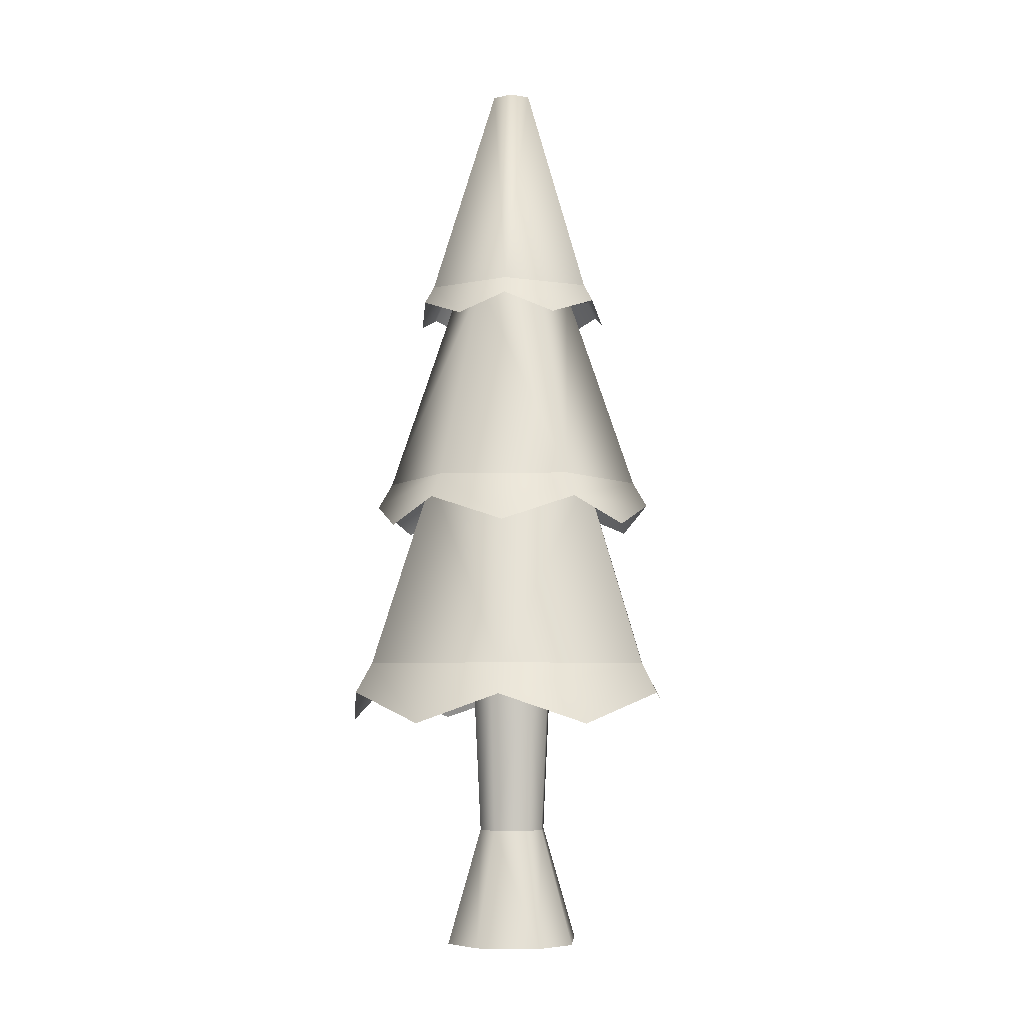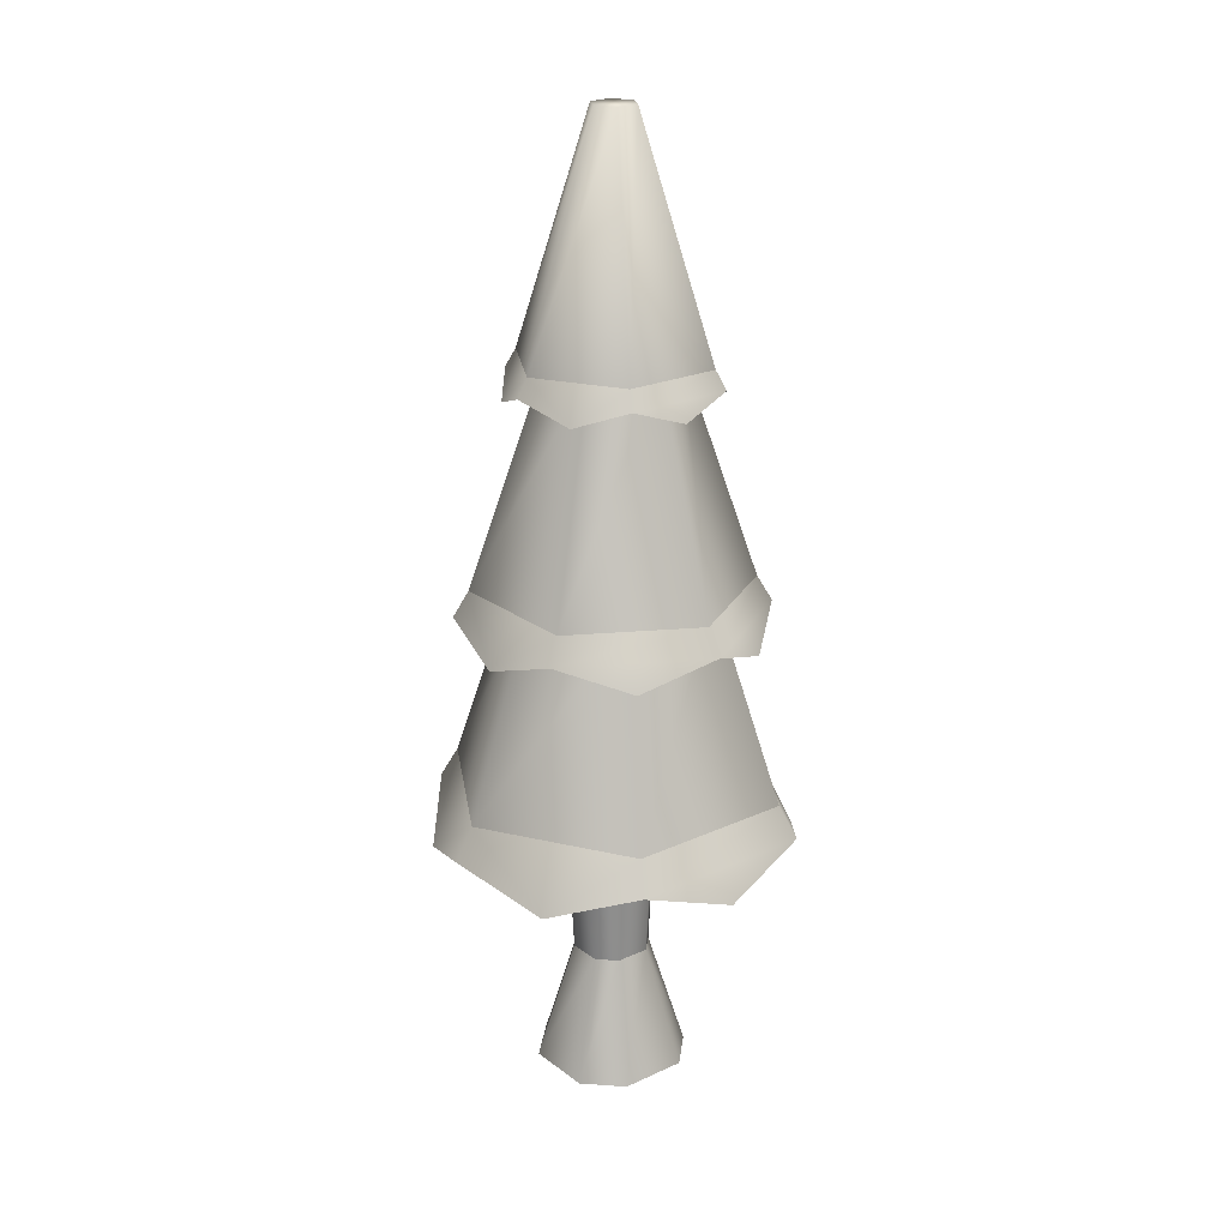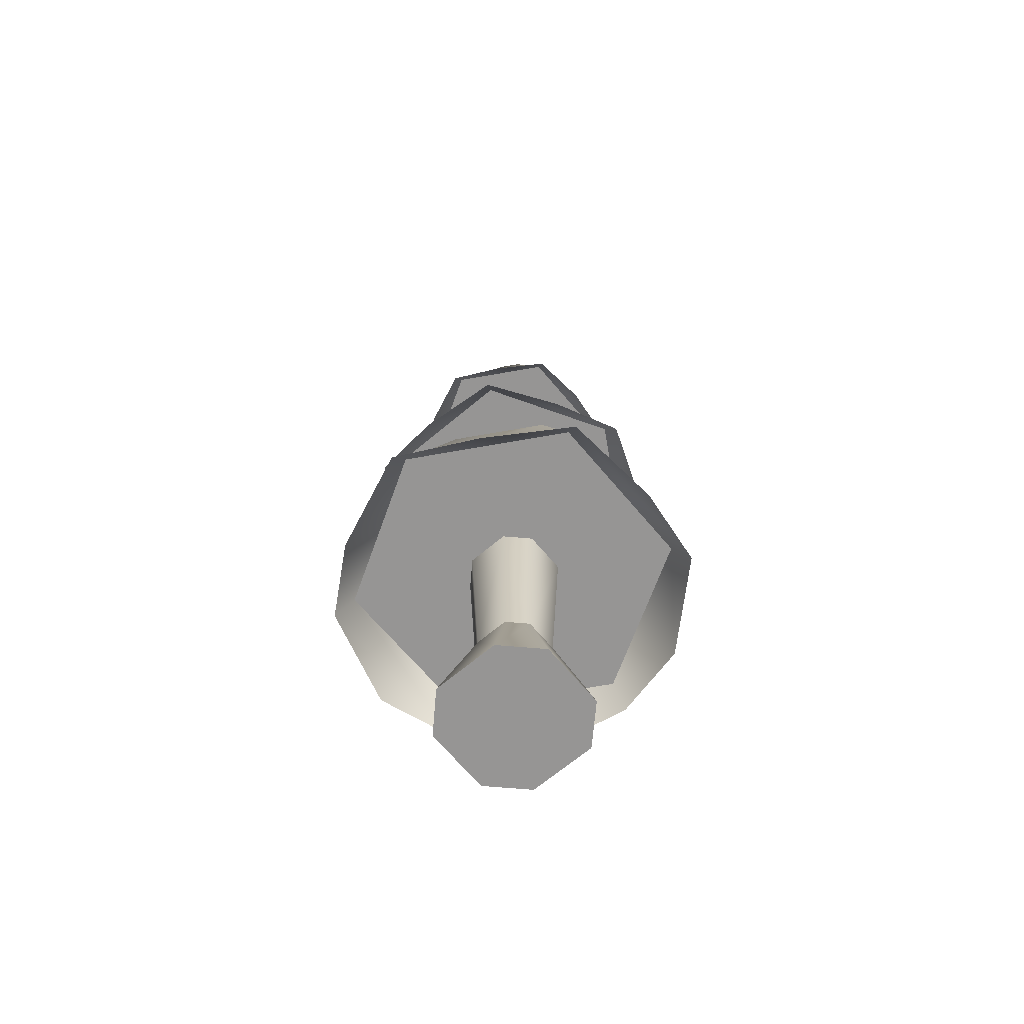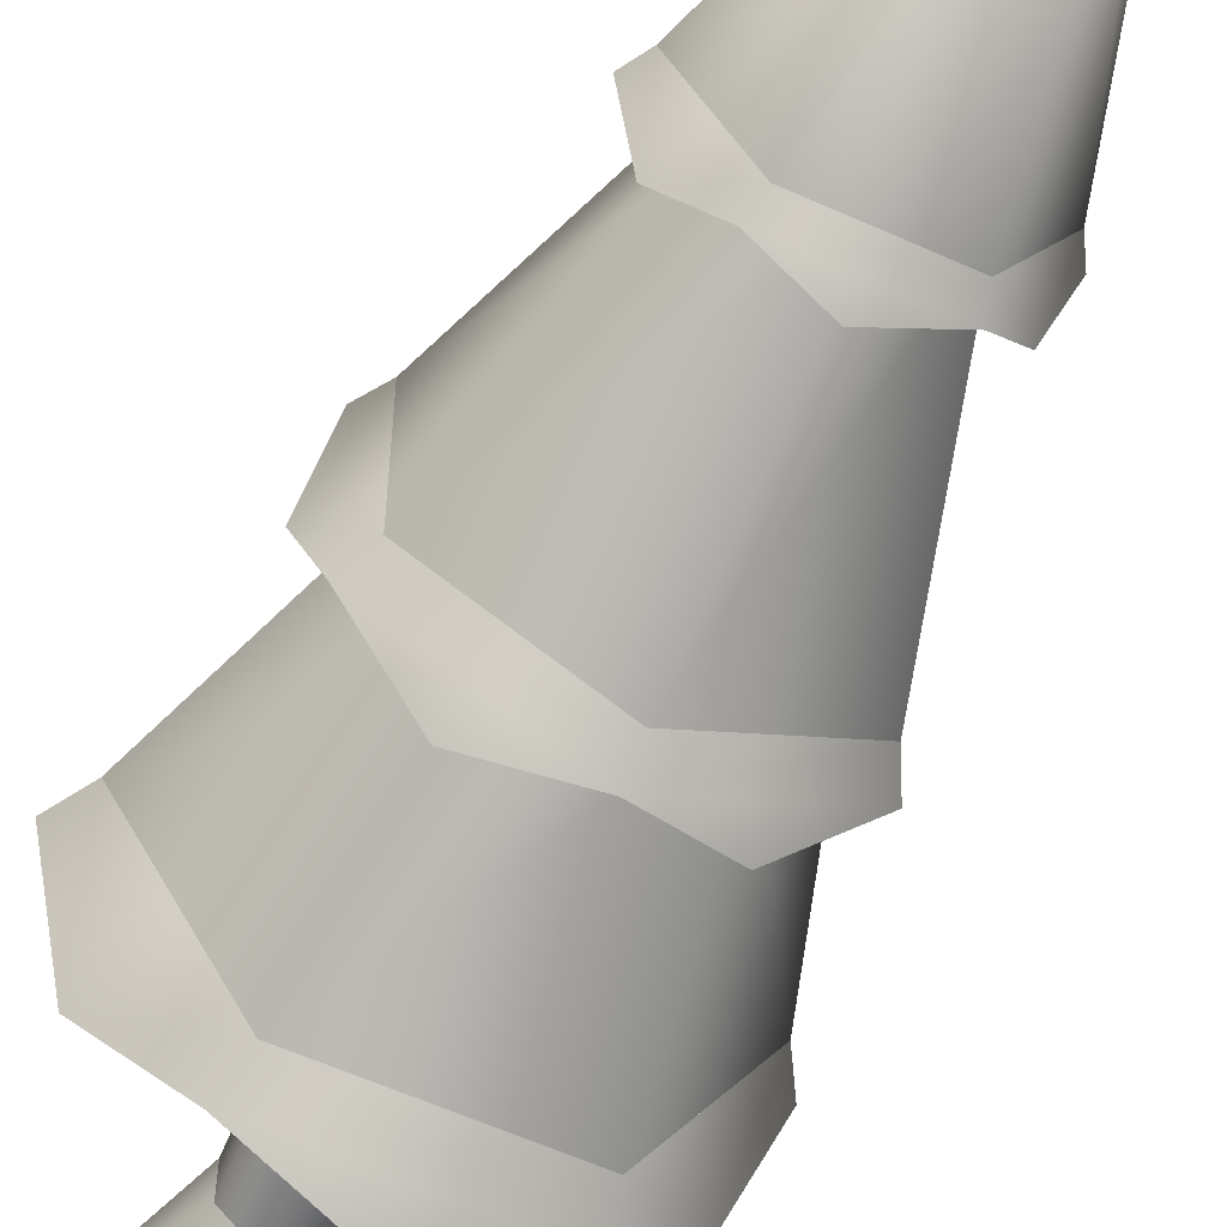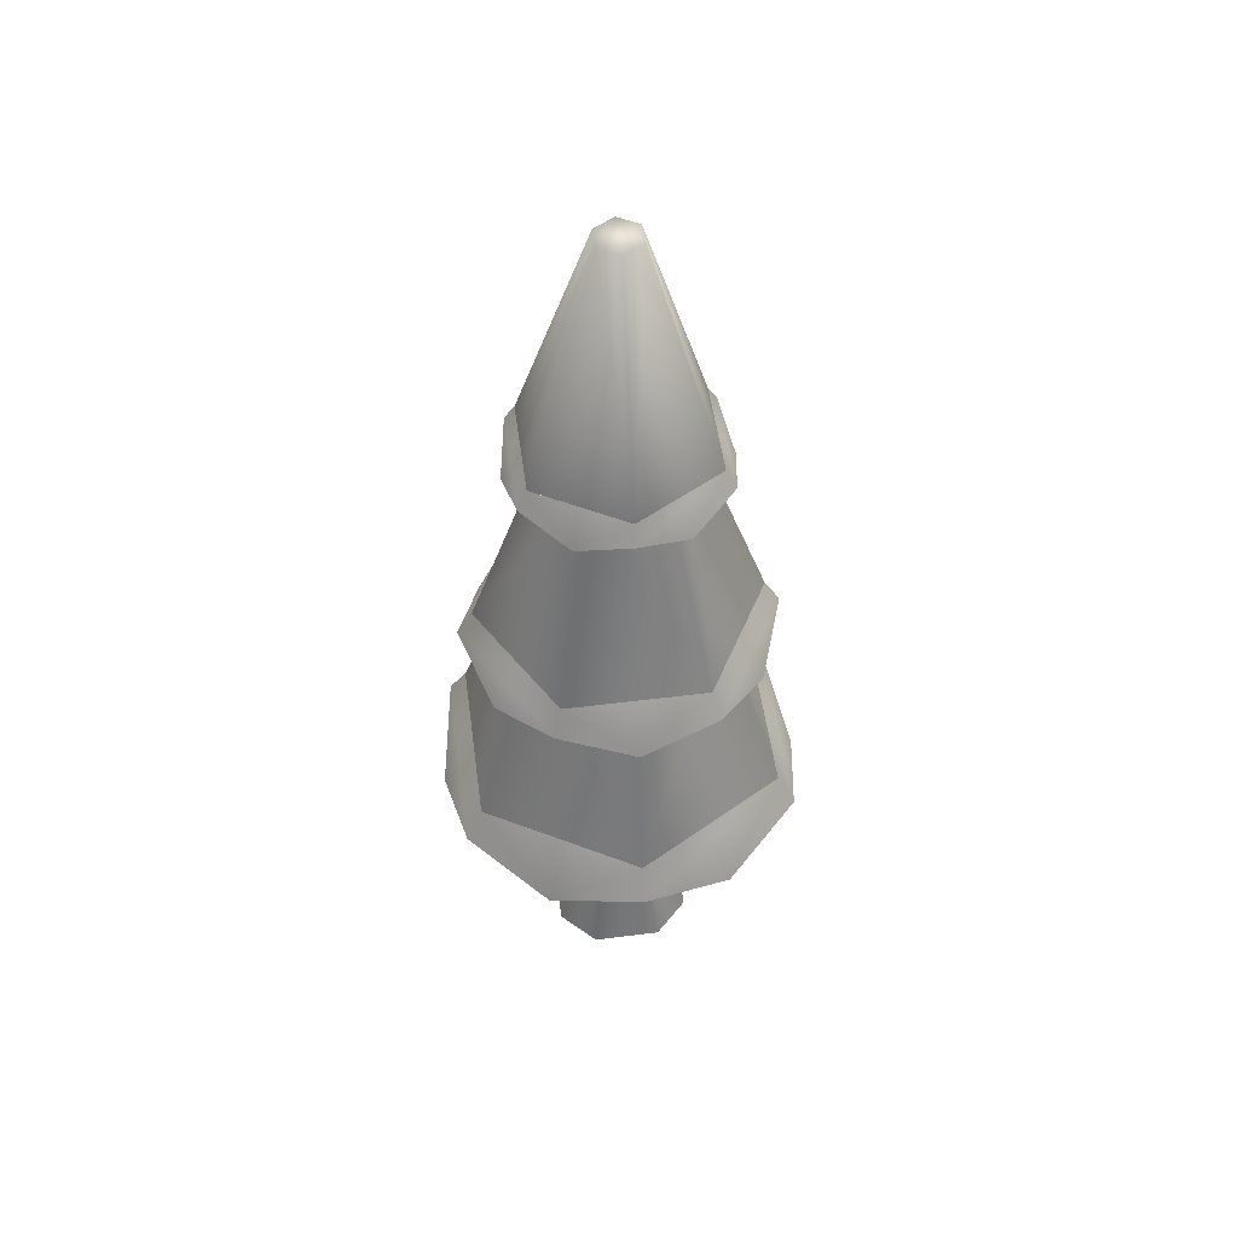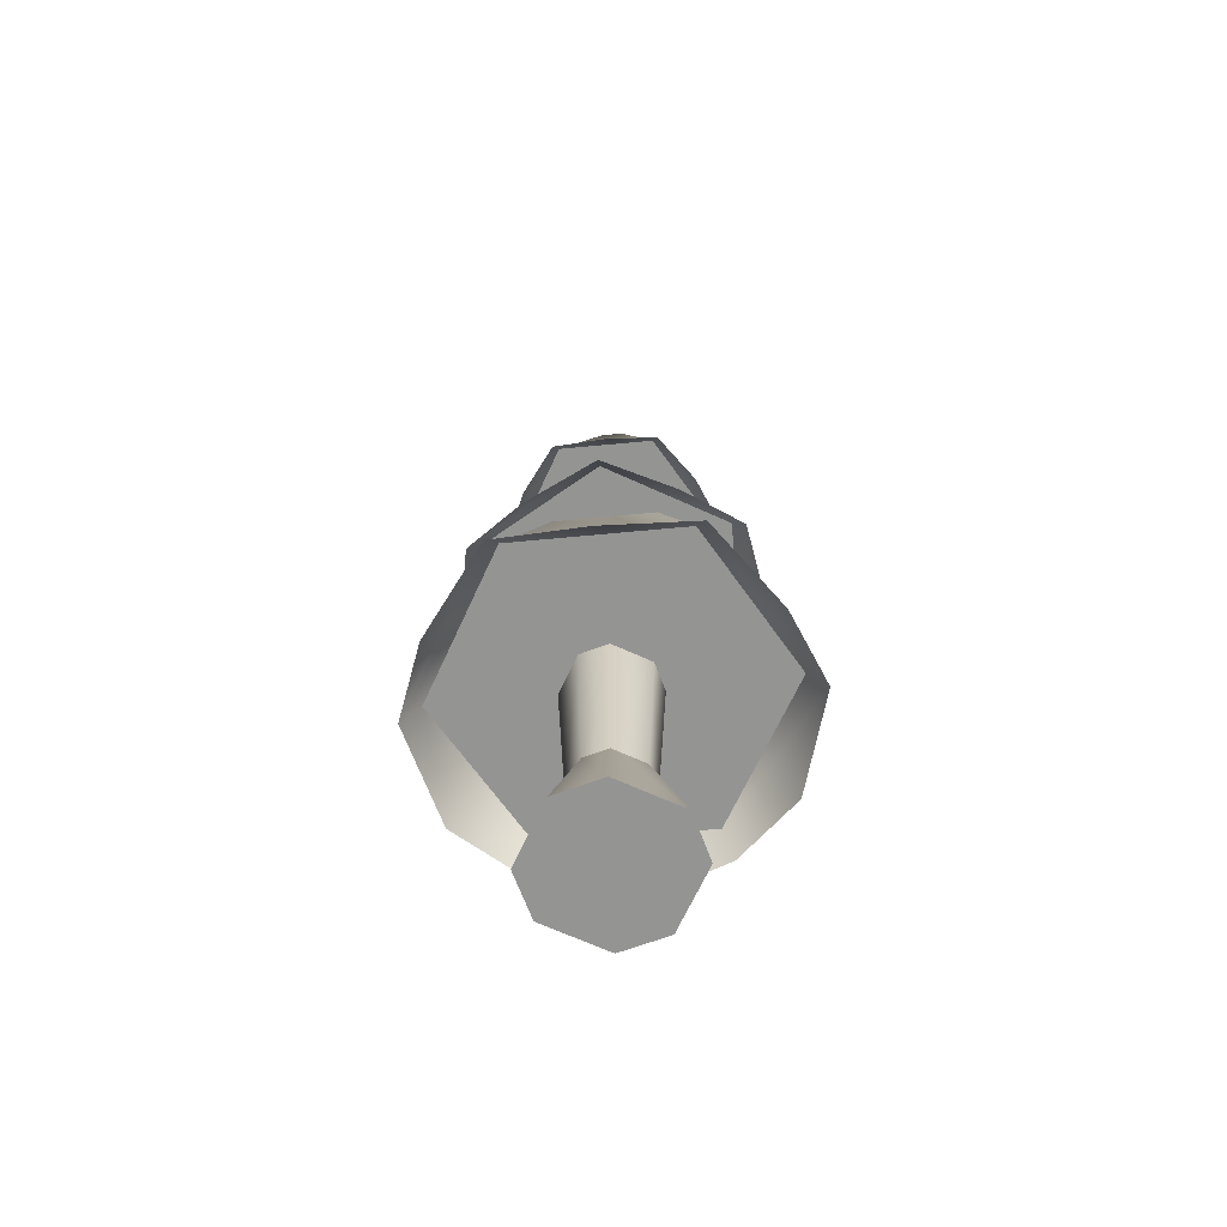
<metadata>
{"format":"obj","ext":"obj","renderer":"f3d","projection":"perspective","resolution":1024,"background":"white","views":[{"elev":-5.1,"azim":-85.7,"up":"+Y"},{"elev":22.4,"azim":141.7,"up":"+Y"},{"elev":-67.5,"azim":-49.9,"up":"+Y"},{"elev":-59.0,"azim":155.0,"up":"+Z"},{"elev":51.9,"azim":-97.7,"up":"+Y"},{"elev":-67.0,"azim":-114.6,"up":"+Y"}]}
</metadata>
<code>
g tree-autumn
v 0.1 0 0.05 1 1 1
v 0.1 0 -0.05 1 1 1
v 0.05 0 0.1 1 1 1
v 0.05 0 -0.1 1 1 1
v -0.05 0 0.1 1 1 1
v -0.05 0 -0.1 1 1 1
v -0.1 0 0.05 1 1 1
v -0.1 0 -0.05 1 1 1
v 0.05 0.1811 -0.025 1 1 1
v 0.05 0.1811 0.025 1 1 1
v 0.025 0.1811 0.05 1 1 1
v 0.025 0.1811 -0.05 1 1 1
v -0.025 0.1811 -0.05 1 1 1
v -0.05 0.1811 -0.025 1 1 1
v -0.05 0.1811 0.025 1 1 1
v -0.025 0.1811 0.05 1 1 1
v -0.0625 0.4527 -0.03125 1 1 1
v -0.0625 0.4527 0.03125 1 1 1
v -0.03125 0.4527 0.0625 1 1 1
v 0.0625 0.4527 -0.03125 1 1 1
v 0.0625 0.4527 0.03125 1 1 1
v -0.03125 0.4527 -0.0625 1 1 1
v 0.03125 0.4527 -0.0625 1 1 1
v 0.03125 0.4527 0.0625 1 1 1
v 0.1197 0.4527 0.2157 1 1 1
v -0.1294 0.4527 0.2157 1 1 1
v 0.06862 0.752 0.1272 1 1 1
v -0.07831 0.752 0.1272 1 1 1
v 0.1197 0.4527 -0.2157 1 1 1
v 0.2442 0.4527 -5.567e-09 1 1 1
v 0.06862 0.752 -0.1272 1 1 1
v 0.1421 0.752 -4.045e-09 1 1 1
v -0.1294 0.4527 -0.2157 1 1 1
v -0.07831 0.752 -0.1272 1 1 1
v -0.1518 0.752 3.344e-10 1 1 1
v -0.2539 0.4527 1.856e-09 1 1 1
v 0.1387 1.074 -2.747e-09 1 1 1
v 0.06695 1.074 0.1244 1 1 1
v 0.02816 1.411 -1.099e-09 1 1 1
v 0.01165 1.411 0.02858 1 1 1
v -0.03785 1.411 -1.156e-10 1 1 1
v -0.02135 1.411 0.02858 1 1 1
v -0.1484 1.074 1.532e-09 1 1 1
v -0.07665 1.074 0.1244 1 1 1
v -0.07665 1.074 -0.1244 1 1 1
v 0.06695 1.074 -0.1244 1 1 1
v -0.02135 1.411 -0.02858 1 1 1
v 0.01165 1.411 -0.02858 1 1 1
v 0.1705 0.752 -0.1012 1 1 1
v 0.1705 0.752 0.1012 1 1 1
v 0.0755 1.074 -0.04639 1 1 1
v 0.0755 1.074 0.04639 1 1 1
v -0.004848 0.752 -0.2025 1 1 1
v -0.004848 1.074 -0.09277 1 1 1
v -0.004848 0.752 0.2025 1 1 1
v -0.004848 1.074 0.09277 1 1 1
v -0.1802 0.752 0.1012 1 1 1
v -0.08519 1.074 0.04639 1 1 1
v -0.1802 0.752 -0.1012 1 1 1
v -0.08519 1.074 -0.04639 1 1 1
v -0.004848 0.3593 0.2631 1 1 1
v -0.1431 0.406 0.2394 1 1 1
v 0.1334 0.406 0.2394 1 1 1
v -0.1431 0.406 -0.2394 1 1 1
v -0.2327 0.3593 -0.1316 1 1 1
v -0.2813 0.406 2.264e-09 1 1 1
v -0.2327 0.3593 0.1316 1 1 1
v 0.2716 0.406 -5.975e-09 1 1 1
v 0.223 0.3593 0.1316 1 1 1
v -0.004848 0.3593 -0.2631 1 1 1
v 0.1334 0.406 -0.2394 1 1 1
v 0.223 0.3593 -0.1316 1 1 1
v -0.1118 0.6761 -0.1853 1 1 1
v -0.004848 0.7141 -0.2247 1 1 1
v -0.1995 0.7141 -0.1124 1 1 1
v 0.1898 0.7141 -0.1124 1 1 1
v 0.2091 0.6761 -4.524e-09 1 1 1
v 0.1898 0.7141 0.1124 1 1 1
v -0.1118 0.6761 0.1853 1 1 1
v -0.1995 0.7141 0.1124 1 1 1
v -0.004848 0.7141 0.2247 1 1 1
v -0.2188 0.6761 -1.18e-09 1 1 1
v 0.1021 0.6761 0.1853 1 1 1
v 0.1021 0.6761 -0.1853 1 1 1
v -0.08454 1.047 -0.138 1 1 1
v -0.1362 1.02 -0.07586 1 1 1
v -0.1642 1.047 1.768e-09 1 1 1
v -0.1362 1.02 0.07586 1 1 1
v -0.08454 1.047 0.138 1 1 1
v 0.07485 1.047 -0.138 1 1 1
v 0.1265 1.02 -0.07586 1 1 1
v 0.1545 1.047 -2.983e-09 1 1 1
v -0.004848 1.02 0.1517 1 1 1
v 0.07485 1.047 0.138 1 1 1
v -0.004848 1.02 -0.1517 1 1 1
v 0.1265 1.02 0.07586 1 1 1
f 3 2 1
f 2 3 4
f 4 3 5
f 4 5 6
f 6 5 7
f 6 7 8
f 9 1 2
f 1 9 10
f 11 1 10
f 1 11 3
f 12 2 4
f 2 12 9
f 13 4 6
f 4 13 12
f 7 14 8
f 14 7 15
f 11 5 3
f 5 11 16
f 8 13 6
f 13 8 14
f 7 16 15
f 16 7 5
f 14 18 17
f 18 14 15
f 16 18 15
f 18 16 19
f 21 9 20
f 9 21 10
f 22 12 13
f 12 22 23
f 21 11 10
f 11 21 24
f 13 17 22
f 17 13 14
f 20 12 23
f 12 20 9
f 24 16 11
f 16 24 19
f 27 26 25
f 26 27 28
f 31 30 29
f 30 31 32
f 34 29 33
f 29 34 31
f 32 25 30
f 25 32 27
f 36 28 35
f 28 36 26
f 36 34 33
f 34 36 35
f 25 29 30
f 29 25 26
f 29 26 33
f 33 26 36
f 39 38 37
f 38 39 40
f 43 42 41
f 42 43 44
f 47 46 45
f 46 47 48
f 48 37 46
f 37 48 39
f 48 40 39
f 40 48 42
f 42 48 47
f 42 47 41
f 43 47 45
f 47 43 41
f 38 46 37
f 46 38 44
f 46 44 45
f 45 44 43
f 40 44 38
f 44 40 42
f 51 50 49
f 50 51 52
f 54 49 53
f 49 54 51
f 52 55 50
f 55 52 56
f 56 57 55
f 57 56 58
f 55 49 50
f 49 55 53
f 53 55 57
f 53 57 59
f 60 53 59
f 53 60 54
f 57 60 59
f 60 57 58
f 63 62 61
f 62 63 25
f 62 25 26
f 61 62 63
f 25 63 62
f 26 25 62
f 65 33 64
f 33 65 36
f 36 65 66
f 64 33 65
f 36 65 33
f 66 65 36
f 66 26 36
f 26 66 67
f 26 67 62
f 36 26 66
f 67 66 26
f 62 67 26
f 30 69 68
f 69 30 25
f 69 25 63
f 68 69 30
f 25 30 69
f 63 25 69
f 64 71 70
f 71 64 33
f 71 33 29
f 70 71 64
f 33 64 71
f 29 33 71
f 29 72 71
f 72 29 30
f 72 30 68
f 71 72 29
f 30 29 72
f 68 30 72
f 75 74 73
f 74 75 59
f 74 59 53
f 73 74 75
f 59 75 74
f 53 59 74
f 49 77 76
f 77 49 50
f 77 50 78
f 76 77 49
f 50 49 77
f 78 50 77
f 81 80 79
f 80 81 55
f 80 55 57
f 79 80 81
f 55 81 80
f 57 55 80
f 82 59 75
f 59 82 57
f 57 82 80
f 75 59 82
f 57 82 59
f 80 82 57
f 78 81 83
f 81 78 50
f 81 50 55
f 83 81 78
f 50 78 81
f 55 50 81
f 74 76 84
f 76 74 53
f 76 53 49
f 84 76 74
f 53 74 76
f 49 53 76
f 86 45 85
f 45 86 43
f 43 86 87
f 85 45 86
f 43 86 45
f 87 86 43
f 87 44 43
f 44 87 88
f 44 88 89
f 43 44 87
f 88 87 44
f 89 88 44
f 46 91 90
f 91 46 37
f 91 37 92
f 90 91 46
f 37 46 91
f 92 37 91
f 94 89 93
f 89 94 38
f 89 38 44
f 93 89 94
f 38 94 89
f 44 38 89
f 85 90 95
f 90 85 45
f 90 45 46
f 95 90 85
f 45 85 90
f 46 45 90
f 37 96 92
f 96 37 38
f 96 38 94
f 92 96 37
f 38 37 96
f 94 38 96
g tree-autumn
f 3 2 1
f 2 3 4
f 4 3 5
f 4 5 6
f 6 5 7
f 6 7 8
f 9 1 2
f 1 9 10
f 11 1 10
f 1 11 3
f 12 2 4
f 2 12 9
f 13 4 6
f 4 13 12
f 7 14 8
f 14 7 15
f 11 5 3
f 5 11 16
f 8 13 6
f 13 8 14
f 7 16 15
f 16 7 5
f 14 18 17
f 18 14 15
f 16 18 15
f 18 16 19
f 21 9 20
f 9 21 10
f 22 12 13
f 12 22 23
f 21 11 10
f 11 21 24
f 13 17 22
f 17 13 14
f 20 12 23
f 12 20 9
f 24 16 11
f 16 24 19
f 27 26 25
f 26 27 28
f 31 30 29
f 30 31 32
f 34 29 33
f 29 34 31
f 32 25 30
f 25 32 27
f 36 28 35
f 28 36 26
f 36 34 33
f 34 36 35
f 25 29 30
f 29 25 26
f 29 26 33
f 33 26 36
f 39 38 37
f 38 39 40
f 43 42 41
f 42 43 44
f 47 46 45
f 46 47 48
f 48 37 46
f 37 48 39
f 48 40 39
f 40 48 42
f 42 48 47
f 42 47 41
f 43 47 45
f 47 43 41
f 38 46 37
f 46 38 44
f 46 44 45
f 45 44 43
f 40 44 38
f 44 40 42
f 51 50 49
f 50 51 52
f 54 49 53
f 49 54 51
f 52 55 50
f 55 52 56
f 56 57 55
f 57 56 58
f 55 49 50
f 49 55 53
f 53 55 57
f 53 57 59
f 60 53 59
f 53 60 54
f 57 60 59
f 60 57 58
f 63 62 61
f 62 63 25
f 62 25 26
f 61 62 63
f 25 63 62
f 26 25 62
f 65 33 64
f 33 65 36
f 36 65 66
f 64 33 65
f 36 65 33
f 66 65 36
f 66 26 36
f 26 66 67
f 26 67 62
f 36 26 66
f 67 66 26
f 62 67 26
f 30 69 68
f 69 30 25
f 69 25 63
f 68 69 30
f 25 30 69
f 63 25 69
f 64 71 70
f 71 64 33
f 71 33 29
f 70 71 64
f 33 64 71
f 29 33 71
f 29 72 71
f 72 29 30
f 72 30 68
f 71 72 29
f 30 29 72
f 68 30 72
f 75 74 73
f 74 75 59
f 74 59 53
f 73 74 75
f 59 75 74
f 53 59 74
f 49 77 76
f 77 49 50
f 77 50 78
f 76 77 49
f 50 49 77
f 78 50 77
f 81 80 79
f 80 81 55
f 80 55 57
f 79 80 81
f 55 81 80
f 57 55 80
f 82 59 75
f 59 82 57
f 57 82 80
f 75 59 82
f 57 82 59
f 80 82 57
f 78 81 83
f 81 78 50
f 81 50 55
f 83 81 78
f 50 78 81
f 55 50 81
f 74 76 84
f 76 74 53
f 76 53 49
f 84 76 74
f 53 74 76
f 49 53 76
f 86 45 85
f 45 86 43
f 43 86 87
f 85 45 86
f 43 86 45
f 87 86 43
f 87 44 43
f 44 87 88
f 44 88 89
f 43 44 87
f 88 87 44
f 89 88 44
f 46 91 90
f 91 46 37
f 91 37 92
f 90 91 46
f 37 46 91
f 92 37 91
f 94 89 93
f 89 94 38
f 89 38 44
f 93 89 94
f 38 94 89
f 44 38 89
f 85 90 95
f 90 85 45
f 90 45 46
f 95 90 85
f 45 85 90
f 46 45 90
f 37 96 92
f 96 37 38
f 96 38 94
f 92 96 37
f 38 37 96
f 94 38 96

</code>
